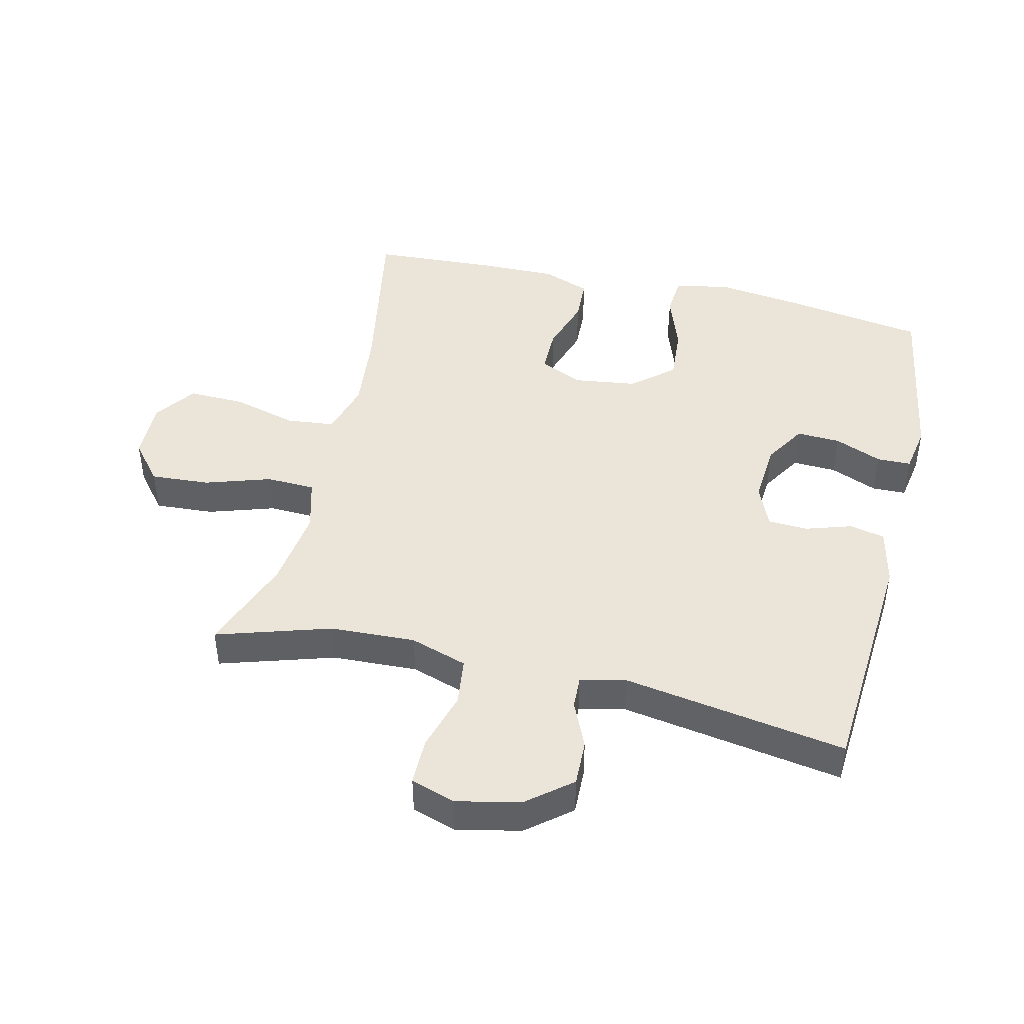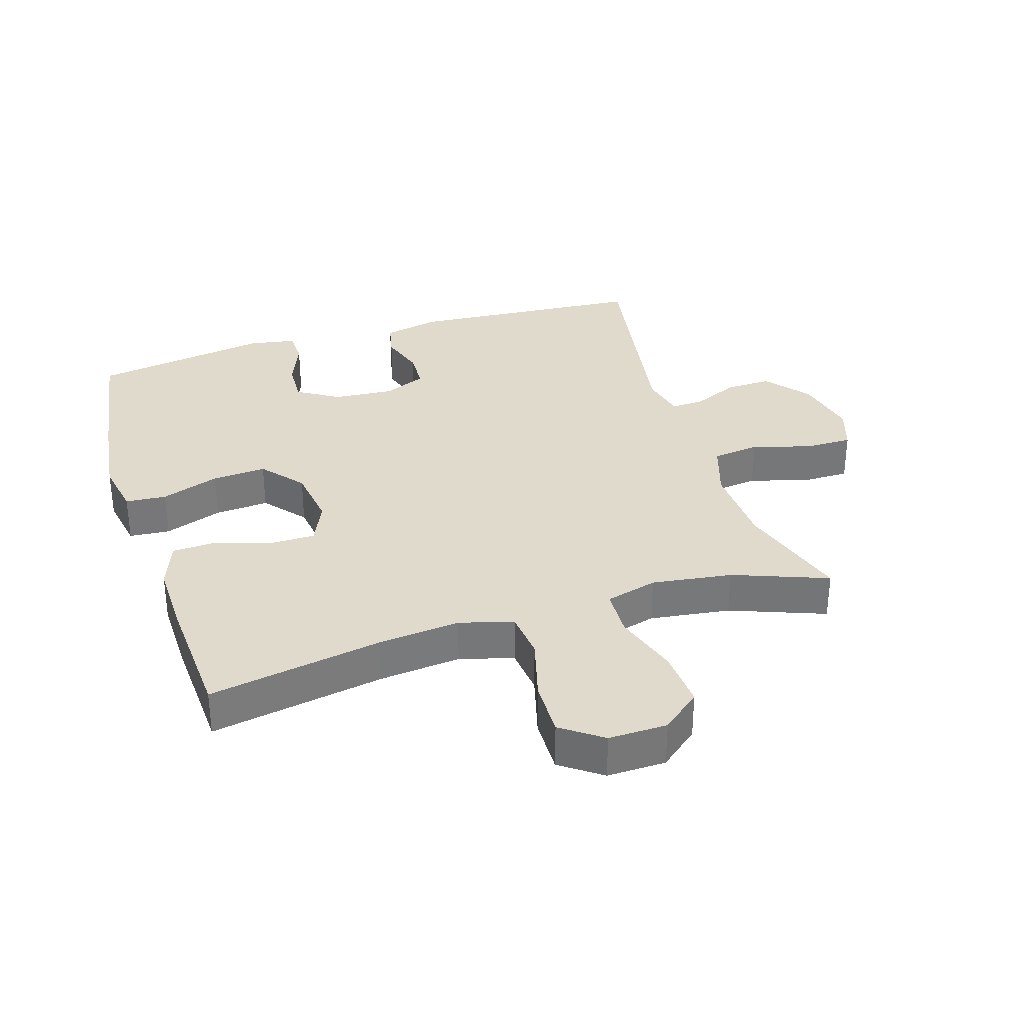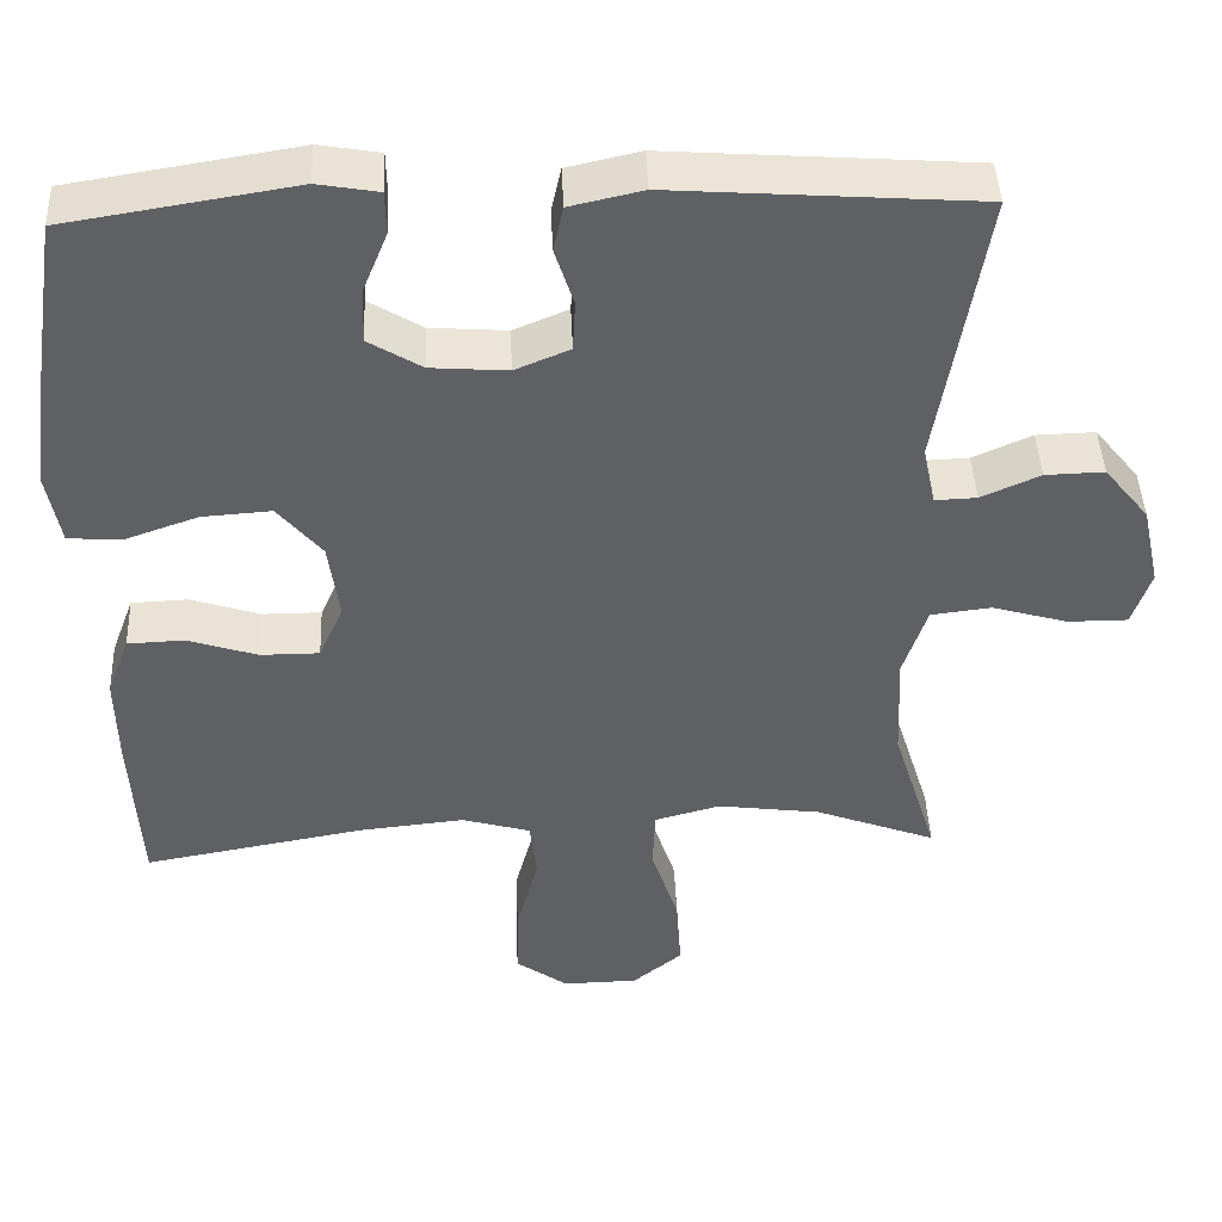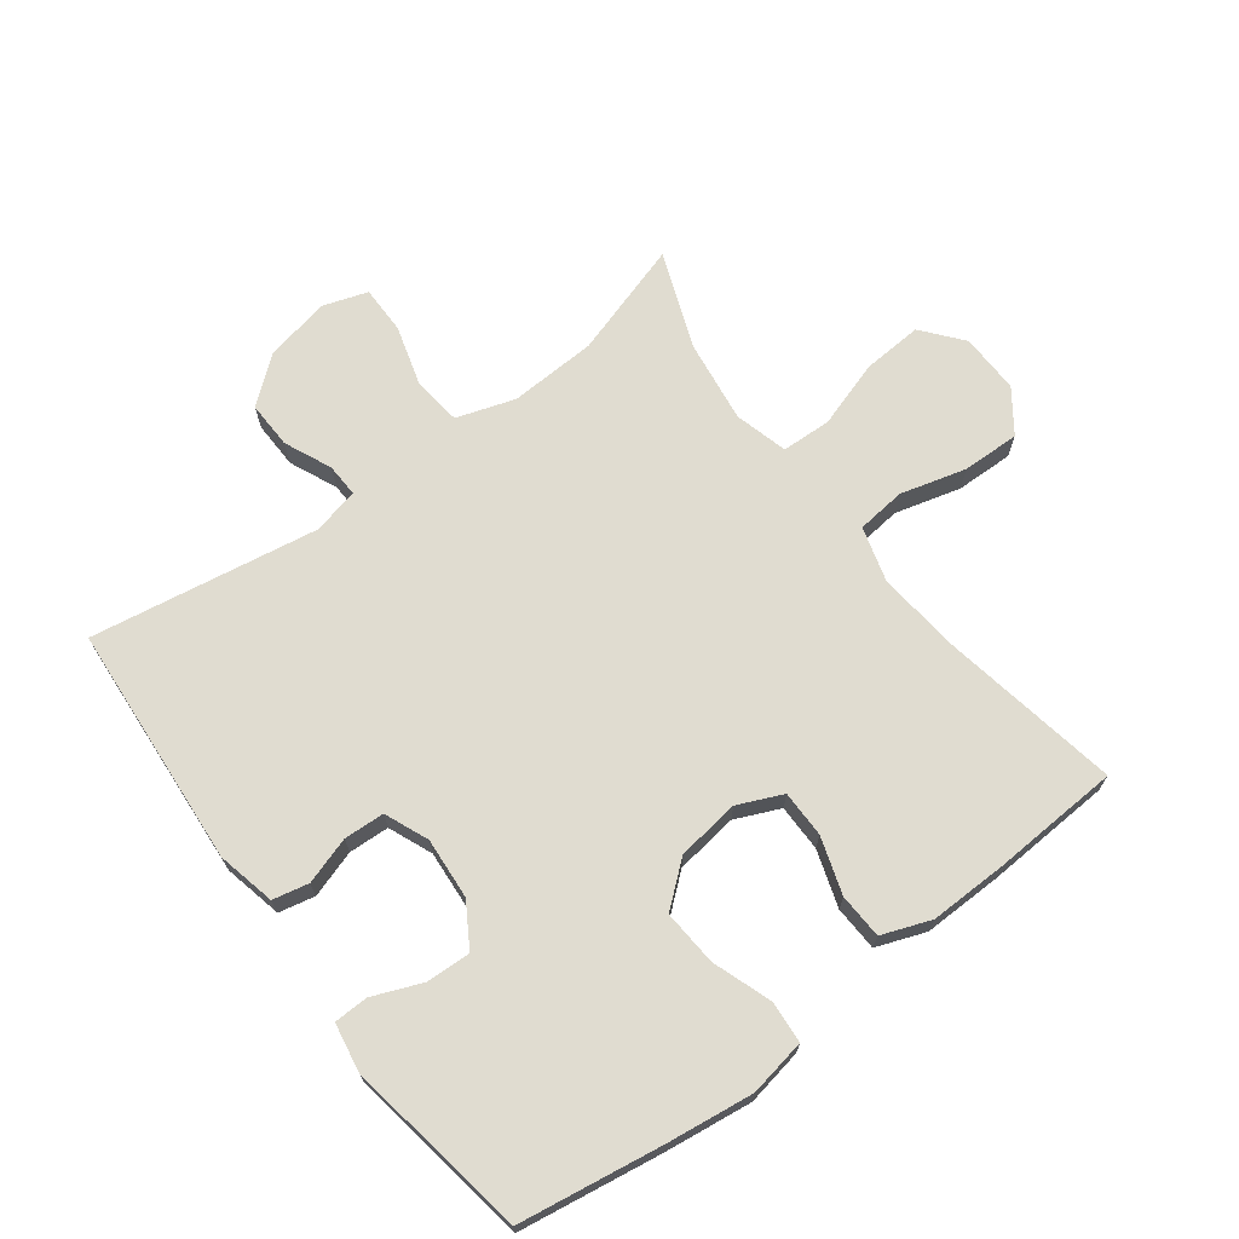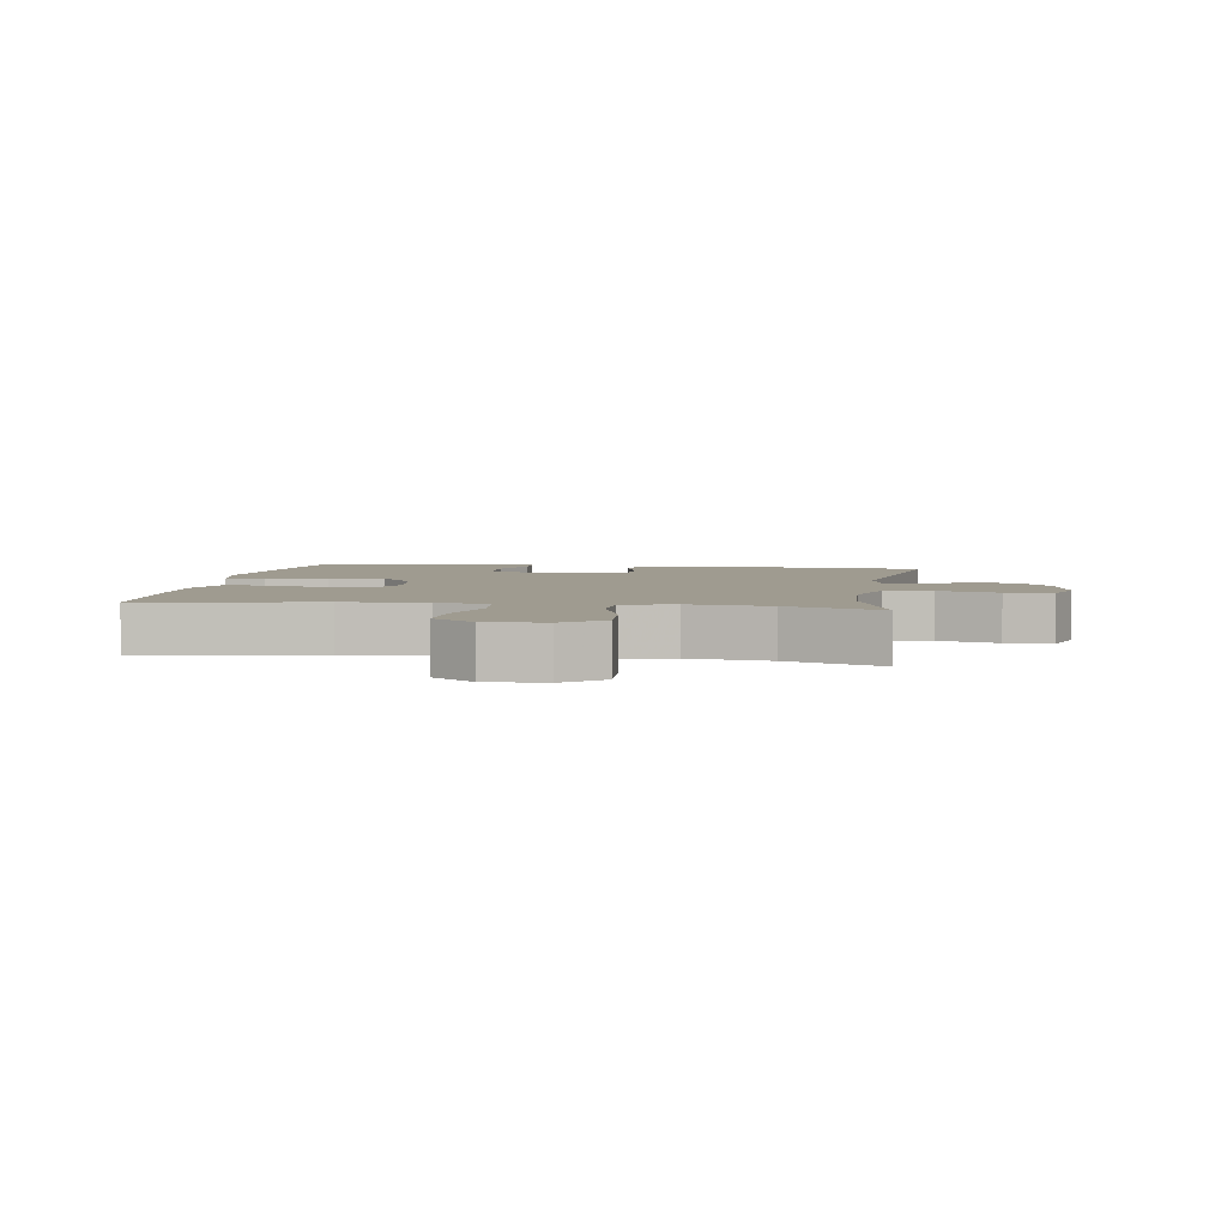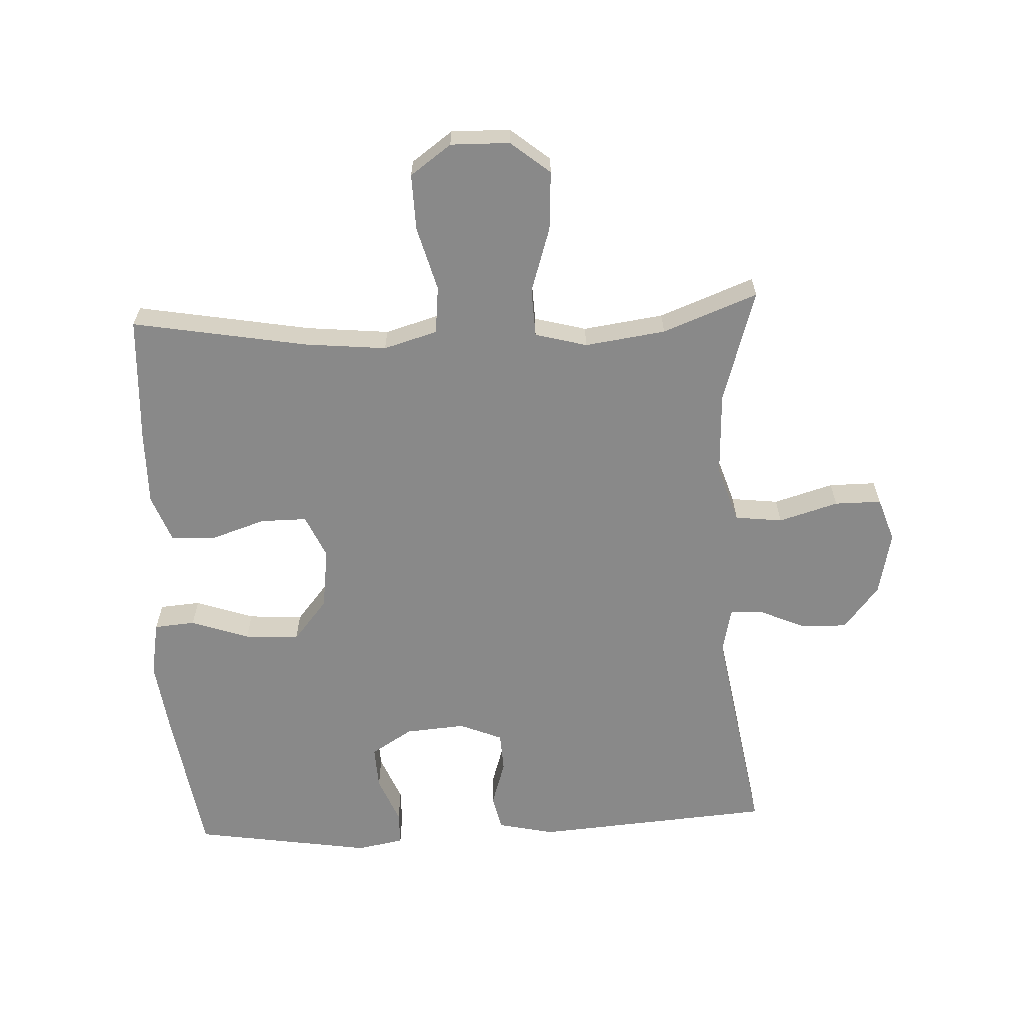
<metadata>
{"format":"obj","ext":"obj","renderer":"f3d","projection":"perspective","resolution":1024,"background":"white","views":[{"elev":44.9,"azim":-76.7,"up":"+Y"},{"elev":33.1,"azim":162.6,"up":"+Y"},{"elev":43.9,"azim":177.6,"up":"+Z"},{"elev":69.5,"azim":53.1,"up":"+Y"},{"elev":4.0,"azim":-171.3,"up":"+Y"},{"elev":-63.0,"azim":-177.1,"up":"+Y"}]}
</metadata>
<code>
v 0.5 0.07 0.5
v 0.534 0.07 0.28
v 0.551 0.07 0.148
v 0.535 0.07 0.061
v 0.471 0.07 0.056
v 0.38 0.07 0.088
v 0.295 0.07 0.094
v 0.241 0.07 0.029
v 0.228 0.07 -0.067
v 0.258 0.07 -0.135
v 0.33 0.07 -0.135
v 0.416 0.07 -0.107
v 0.485 0.07 -0.11
v 0.513 0.07 -0.185
v 0.511 0.07 -0.303
v 0.5 0.07 -0.5
v 0.227 0.07 -0.451
v 0.099 0.07 -0.438
v 0.015 0.07 -0.462
v 0.007 0.07 -0.537
v 0.034 0.07 -0.637
v 0.036 0.07 -0.725
v -0.028 0.07 -0.771
v -0.12 0.07 -0.769
v -0.181 0.07 -0.719
v -0.175 0.07 -0.627
v -0.142 0.07 -0.525
v -0.145 0.07 -0.449
v -0.226 0.07 -0.427
v -0.352 0.07 -0.444
v -0.5 0.07 -0.5
v -0.445 0.07 -0.323
v -0.439 0.07 -0.19
v -0.468 0.07 -0.101
v -0.542 0.07 -0.092
v -0.635 0.07 -0.119
v -0.708 0.07 -0.119
v -0.731 0.07 -0.05
v -0.709 0.07 0.05
v -0.654 0.07 0.118
v -0.582 0.07 0.116
v -0.51 0.07 0.084
v -0.459 0.07 0.082
v -0.443 0.07 0.153
v -0.5 0.07 0.5
v -0.128 0.07 0.527
v -0.039 0.07 0.507
v -0.027 0.07 0.452
v -0.05 0.07 0.38
v -0.047 0.07 0.318
v 0.02 0.07 0.29
v 0.114 0.07 0.297
v 0.179 0.07 0.337
v 0.176 0.07 0.405
v 0.146 0.07 0.479
v 0.147 0.07 0.532
v 0.221 0.07 0.545
v 0.5 0 0.5
v 0.534 0 0.28
v 0.551 0 0.148
v 0.535 0 0.061
v 0.471 0 0.056
v 0.38 0 0.088
v 0.295 0 0.094
v 0.241 0 0.029
v 0.228 0 -0.067
v 0.258 0 -0.135
v 0.33 0 -0.135
v 0.416 0 -0.107
v 0.485 0 -0.11
v 0.513 0 -0.185
v 0.511 0 -0.303
v 0.5 0 -0.5
v 0.227 0 -0.451
v 0.099 0 -0.438
v 0.015 0 -0.462
v 0.007 0 -0.537
v 0.034 0 -0.637
v 0.036 0 -0.725
v -0.028 0 -0.771
v -0.12 0 -0.769
v -0.181 0 -0.719
v -0.175 0 -0.627
v -0.142 0 -0.525
v -0.145 0 -0.449
v -0.226 0 -0.427
v -0.352 0 -0.444
v -0.5 0 -0.5
v -0.445 0 -0.323
v -0.439 0 -0.19
v -0.468 0 -0.101
v -0.542 0 -0.092
v -0.635 0 -0.119
v -0.708 0 -0.119
v -0.731 0 -0.05
v -0.709 0 0.05
v -0.654 0 0.118
v -0.582 0 0.116
v -0.51 0 0.084
v -0.459 0 0.082
v -0.443 0 0.153
v -0.5 0 0.5
v -0.128 0 0.527
v -0.039 0 0.507
v -0.027 0 0.452
v -0.05 0 0.38
v -0.047 0 0.318
v 0.02 0 0.29
v 0.114 0 0.297
v 0.179 0 0.337
v 0.176 0 0.405
v 0.146 0 0.479
v 0.147 0 0.532
v 0.221 0 0.545
f 54 55 56 57
f 53 54 57 1
f 52 53 1 2
f 51 52 2 3
f 46 47 48 49
f 44 45 46 49
f 43 44 49 50
f 39 40 41 42
f 39 42 43
f 38 39 43
f 35 36 37 38
f 34 35 38 43
f 33 34 43 50
f 30 31 32
f 29 30 32 33
f 28 29 33 50
f 24 25 26 27
f 20 21 22 23
f 19 20 23 24
f 14 15 16 17
f 14 17 18
f 11 12 13 14
f 10 11 14 18
f 9 10 18 19
f 3 4 5 6
f 51 3 6 7
f 50 51 7 8
f 19 24 27 28
f 19 28 50
f 8 9 19 50
f 114 113 112 111
f 58 114 111 110
f 59 58 110 109
f 60 59 109 108
f 106 105 104 103
f 106 103 102 101
f 107 106 101 100
f 99 98 97 96
f 100 99 96
f 100 96 95
f 95 94 93 92
f 100 95 92 91
f 107 100 91 90
f 89 88 87
f 90 89 87 86
f 107 90 86 85
f 84 83 82 81
f 80 79 78 77
f 81 80 77 76
f 74 73 72 71
f 75 74 71
f 71 70 69 68
f 75 71 68 67
f 76 75 67 66
f 63 62 61 60
f 64 63 60 108
f 65 64 108 107
f 85 84 81 76
f 107 85 76
f 107 76 66 65
f 1 58 59 2
f 2 59 60 3
f 3 60 61 4
f 4 61 62 5
f 5 62 63 6
f 6 63 64 7
f 7 64 65 8
f 8 65 66 9
f 9 66 67 10
f 10 67 68 11
f 11 68 69 12
f 12 69 70 13
f 13 70 71 14
f 14 71 72 15
f 15 72 73 16
f 16 73 74 17
f 17 74 75 18
f 18 75 76 19
f 19 76 77 20
f 20 77 78 21
f 21 78 79 22
f 22 79 80 23
f 23 80 81 24
f 24 81 82 25
f 25 82 83 26
f 26 83 84 27
f 27 84 85 28
f 28 85 86 29
f 29 86 87 30
f 30 87 88 31
f 31 88 89 32
f 32 89 90 33
f 33 90 91 34
f 34 91 92 35
f 35 92 93 36
f 36 93 94 37
f 37 94 95 38
f 38 95 96 39
f 39 96 97 40
f 40 97 98 41
f 41 98 99 42
f 42 99 100 43
f 43 100 101 44
f 44 101 102 45
f 45 102 103 46
f 46 103 104 47
f 47 104 105 48
f 48 105 106 49
f 49 106 107 50
f 50 107 108 51
f 51 108 109 52
f 52 109 110 53
f 53 110 111 54
f 54 111 112 55
f 55 112 113 56
f 56 113 114 57
f 57 114 58 1

</code>
